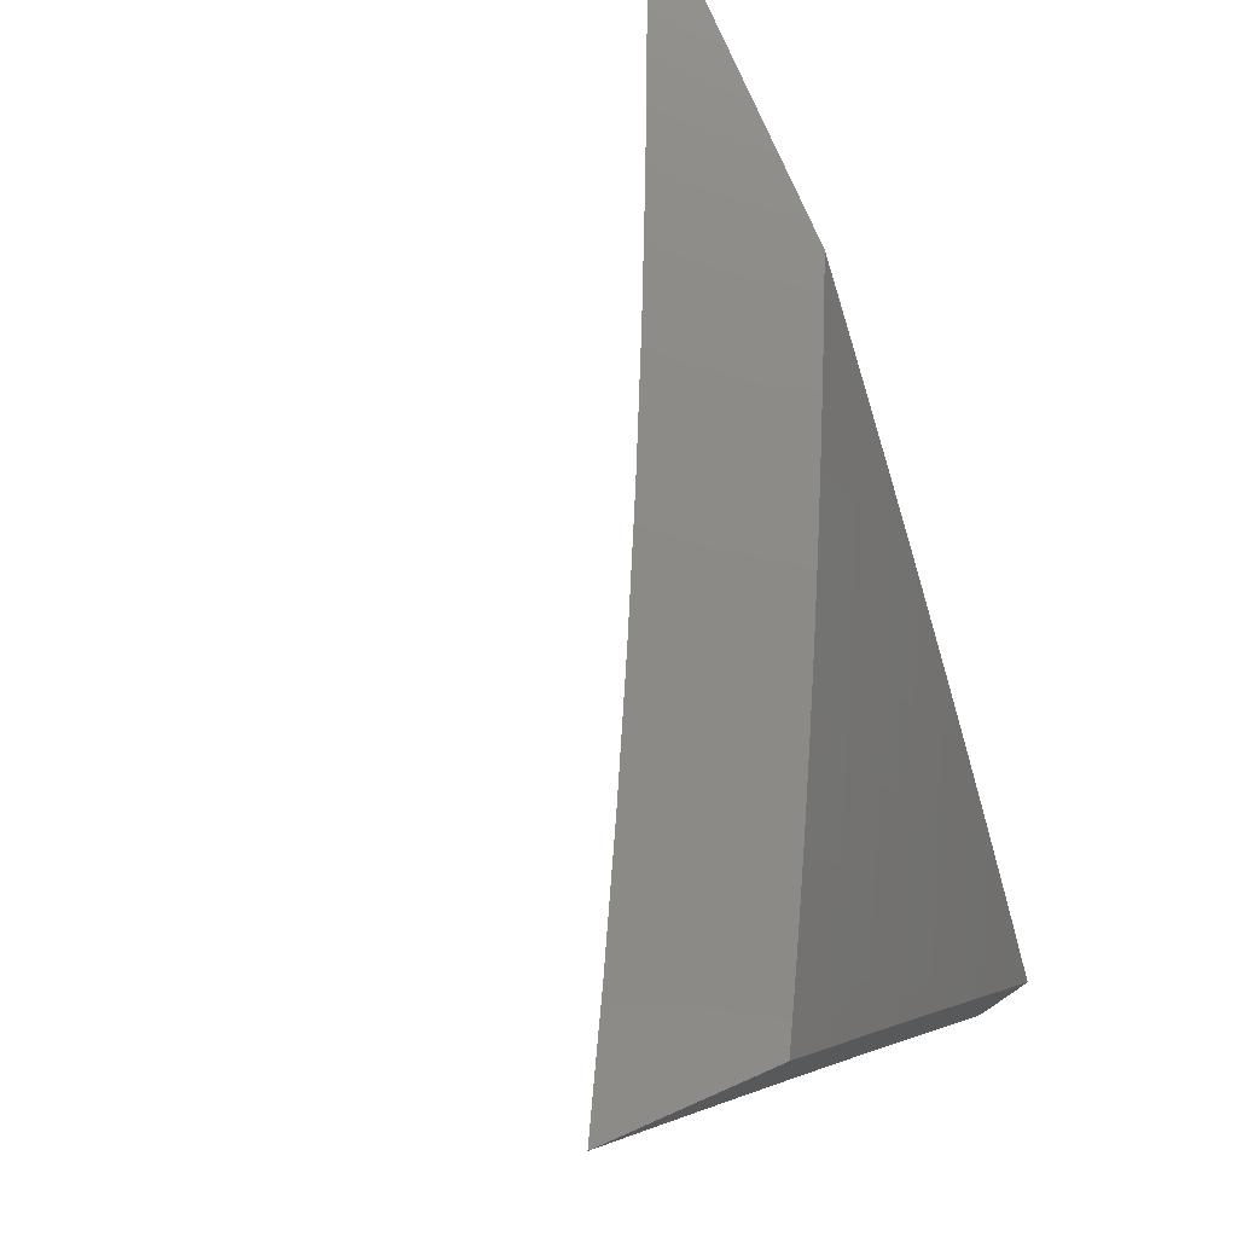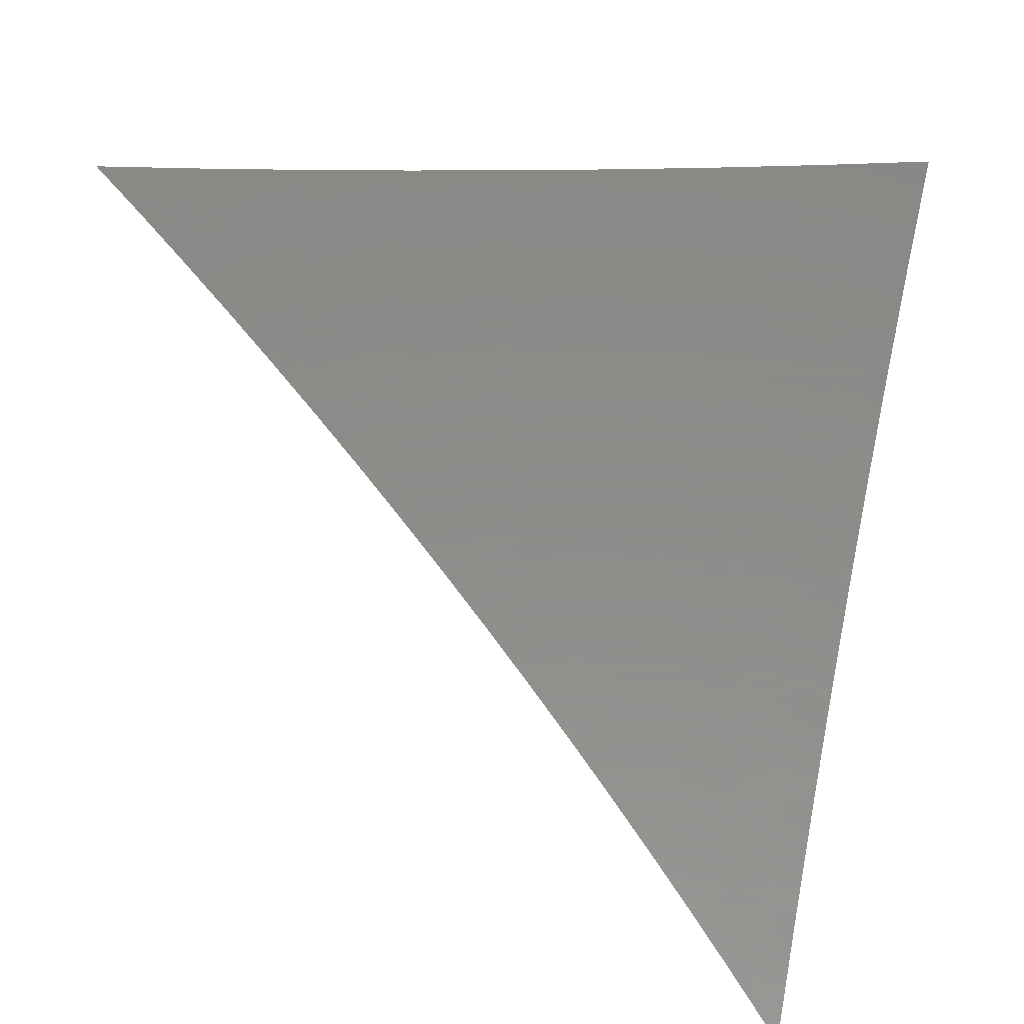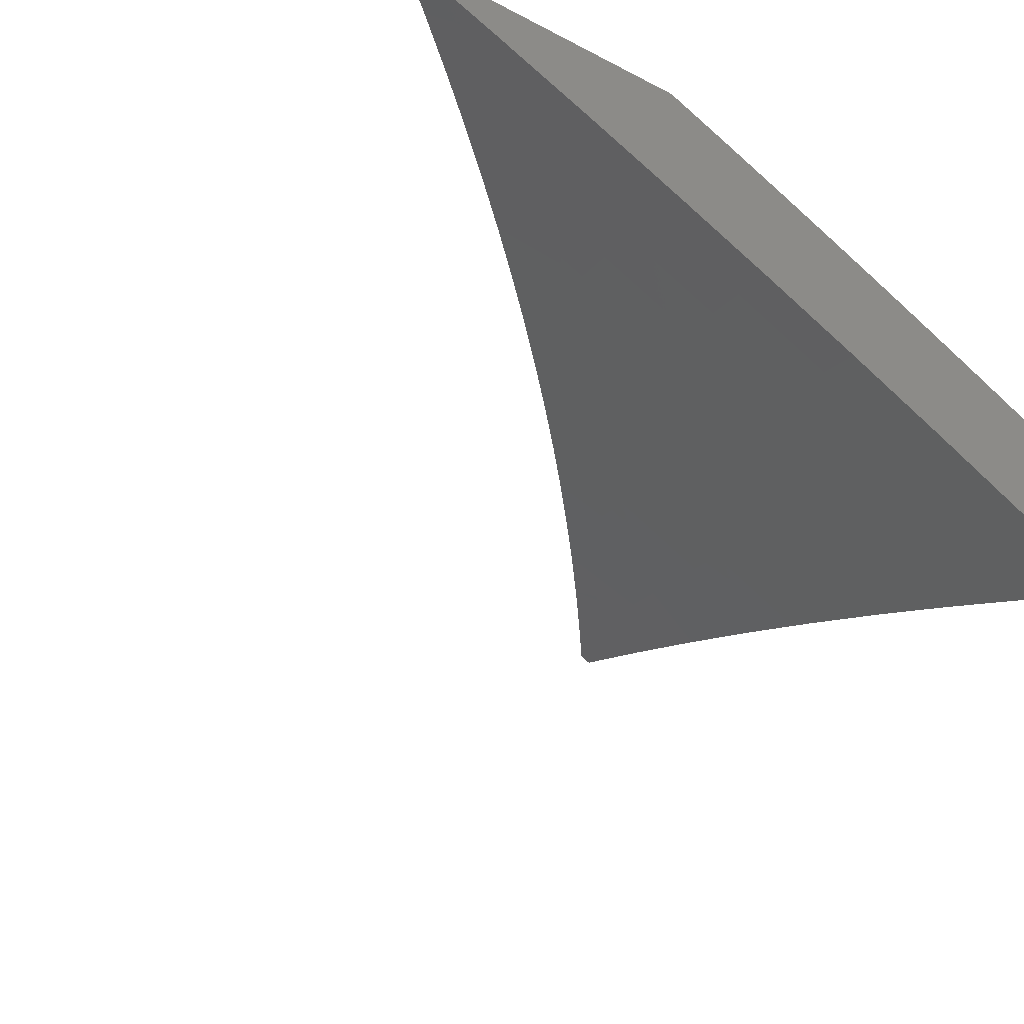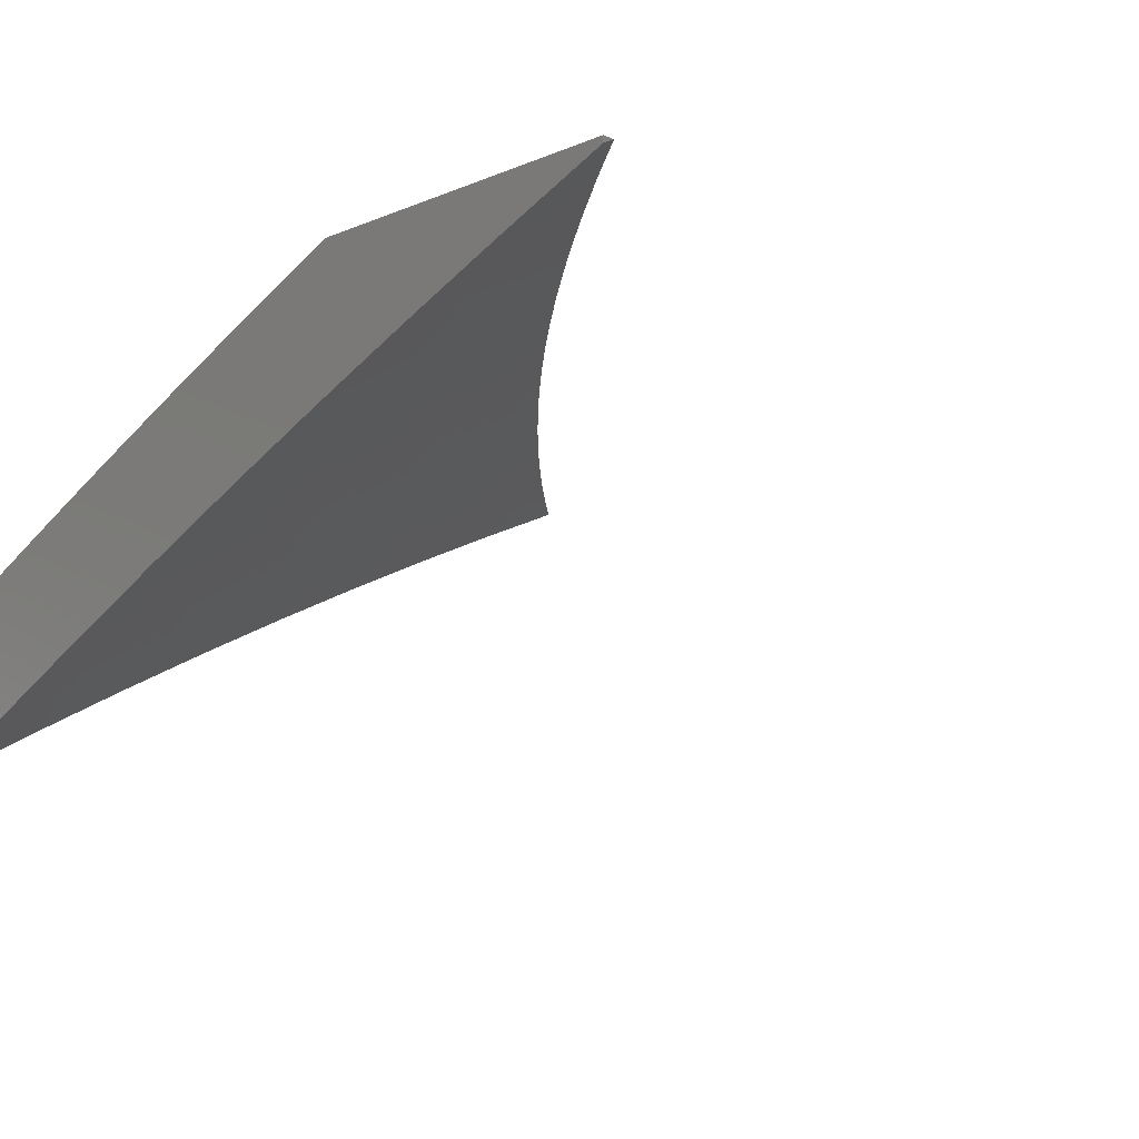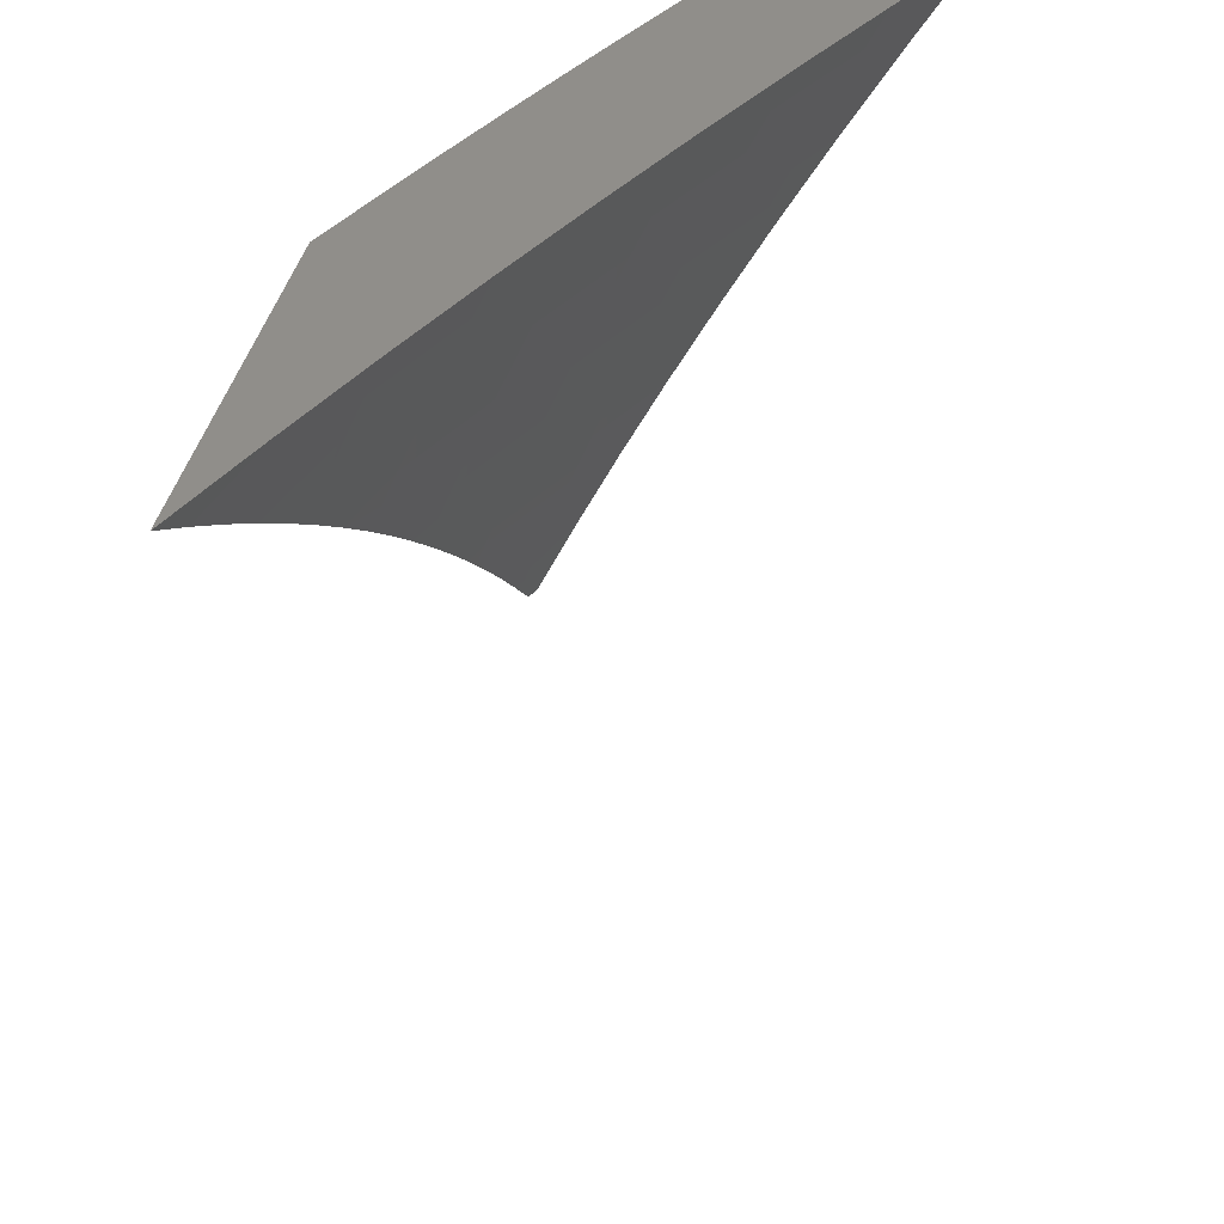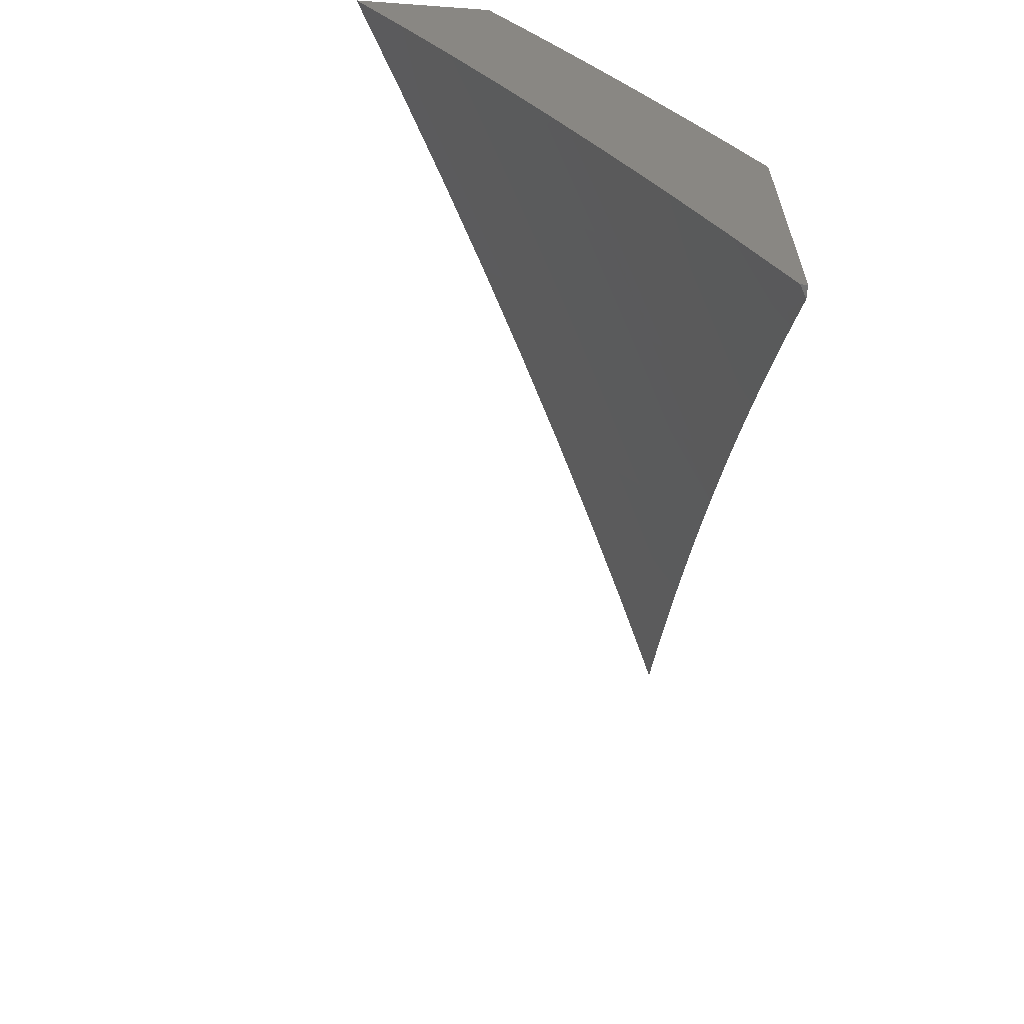
<metadata>
{"format":"stl","ext":"stl","renderer":"f3d","projection":"perspective","resolution":1024,"background":"white","views":[{"elev":77.4,"azim":66.3,"up":"+Z"},{"elev":-27.6,"azim":-25.7,"up":"+Z"},{"elev":-37.5,"azim":-33.6,"up":"+Y"},{"elev":-12.7,"azim":134.0,"up":"+Y"},{"elev":46.1,"azim":-74.6,"up":"+Z"},{"elev":-65.3,"azim":85.8,"up":"+Z"}]}
</metadata>
<code>
# stl→obj: 158 verts, 312 faces
v 4.412 9 5
v 4.486 8.965 5
v 4.49 9 4.926
v 4.502 8.996 4.922
v 4.566 9 4.85
v 4.576 8.96 4.922
v 4.592 8.991 4.844
v 4.666 8.954 4.844
v 4.642 9 4.773
v 4.682 8.984 4.766
v 4.716 9 4.696
v 4.756 8.946 4.766
v 4.772 8.976 4.687
v 4.846 8.938 4.687
v 4.789 9 4.616
v 4.862 8.966 4.609
v 4.861 9 4.536
v 4.877 8.994 4.53
v 4.931 9 4.455
v 4.952 8.955 4.53
v 4.967 8.983 4.451
v 5 8.965 4.452
v 5 9 4.372
v 4.561 8.929 5
v 4.651 8.923 4.922
v 4.635 8.892 5
v 4.725 8.886 4.922
v 4.708 8.855 5
v 4.798 8.848 4.922
v 4.782 8.817 5
v 4.872 8.81 4.922
v 4.855 8.779 5
v 4.945 8.771 4.922
v 4.928 8.74 5
v 5 8.741 4.923
v 5 8.701 5
v 5 8.779 4.845
v 4.961 8.801 4.844
v 4.888 8.84 4.844
v 4.814 8.879 4.844
v 4.741 8.917 4.844
v 5 8.818 4.767
v 4.978 8.83 4.766
v 4.904 8.87 4.766
v 4.831 8.908 4.766
v 5 8.856 4.688
v 4.994 8.859 4.687
v 4.92 8.899 4.687
v 5 8.893 4.61
v 4.936 8.927 4.609
v 5 8.929 4.531
v 4.934 9 4.068
v 4.986 9 4
v 4.95 8.994 4.063
v 5 8.993 4
v 5 8.941 4.128
v 5 8.887 4.254
v 4.928 8.953 4.189
v 4.934 8.963 4.158
v 4.939 8.974 4.126
v 4.881 9 4.136
v 5 8.832 4.381
v 4.905 8.911 4.315
v 4.911 8.922 4.283
v 4.917 8.932 4.252
v 4.795 8.996 4.252
v 4.827 9 4.202
v 4.772 9 4.268
v 4.789 8.985 4.283
v 4.784 8.974 4.315
v 4.899 8.901 4.346
v 4.893 8.89 4.377
v 4.887 8.879 4.409
v 4.772 8.953 4.377
v 4.766 8.942 4.409
v 4.717 9 4.334
v 4.66 9 4.398
v 4.761 8.931 4.44
v 4.639 8.992 4.44
v 4.755 8.92 4.471
v 4.633 8.981 4.471
v 4.749 8.909 4.503
v 4.628 8.97 4.503
v 4.743 8.898 4.534
v 4.622 8.958 4.534
v 4.737 8.886 4.565
v 4.616 8.947 4.565
v 4.725 8.864 4.628
v 4.604 8.924 4.628
v 4.712 8.84 4.69
v 4.592 8.901 4.69
v 4.7 8.817 4.752
v 4.58 8.877 4.752
v 4.687 8.793 4.814
v 4.567 8.853 4.814
v 4.674 8.769 4.876
v 4.555 8.829 4.876
v 4.661 8.744 4.938
v 4.542 8.804 4.938
v 4.531 8.778 5
v 4.412 8.836 5
v 5 8.775 4.506
v 4.996 8.793 4.471
v 4.881 8.868 4.44
v 5 8.716 4.631
v 4.983 8.771 4.534
v 4.989 8.782 4.503
v 4.869 8.846 4.503
v 4.875 8.857 4.471
v 5 8.656 4.755
v 4.951 8.715 4.69
v 4.964 8.738 4.628
v 4.977 8.76 4.565
v 4.845 8.801 4.628
v 4.857 8.824 4.565
v 5 8.595 4.878
v 4.925 8.668 4.814
v 4.938 8.691 4.752
v 4.819 8.755 4.752
v 4.832 8.778 4.69
v 5 8.531 5
v 4.898 8.62 4.938
v 4.911 8.644 4.876
v 4.793 8.707 4.876
v 4.806 8.731 4.814
v 4.884 8.595 5
v 4.767 8.658 5
v 4.779 8.683 4.938
v 4.649 8.719 5
v 4.423 8.862 4.938
v 4.292 8.892 5
v 4.303 8.918 4.938
v 4.171 8.947 5
v 4.183 8.973 4.938
v 4.114 9 4.944
v 4.178 9 4.886
v 4.05 9 5
v 4.194 8.998 4.876
v 4.241 9 4.828
v 4.315 8.943 4.876
v 4.327 8.968 4.814
v 4.435 8.887 4.876
v 4.447 8.911 4.814
v 4.303 9 4.769
v 4.338 8.992 4.752
v 4.459 8.935 4.752
v 4.365 9 4.709
v 4.471 8.959 4.69
v 4.426 9 4.649
v 4.483 8.983 4.628
v 4.486 9 4.587
v 4.545 9 4.525
v 4.603 9 4.462
v 4.778 8.964 4.346
v 4.922 8.943 4.22
v 4.863 8.835 4.534
v 4.945 8.984 4.095
v 5 9 4
f 1 2 3
f 3 2 4
f 3 4 5
f 5 4 6
f 5 6 7
f 7 6 8
f 7 8 9
f 9 8 10
f 9 10 11
f 11 10 12
f 11 12 13
f 13 12 14
f 13 14 15
f 15 14 16
f 15 16 17
f 17 16 18
f 17 18 19
f 19 18 20
f 19 20 21
f 21 20 22
f 21 22 23
f 4 2 6
f 6 2 24
f 6 24 25
f 25 24 26
f 25 26 27
f 27 26 28
f 27 28 29
f 29 28 30
f 29 30 31
f 31 30 32
f 31 32 33
f 33 32 34
f 33 34 35
f 35 34 36
f 35 37 33
f 33 37 38
f 33 38 31
f 31 38 39
f 31 39 29
f 29 39 40
f 29 40 27
f 27 40 41
f 27 41 25
f 25 41 8
f 25 8 6
f 37 42 38
f 38 42 43
f 38 43 39
f 39 43 44
f 39 44 40
f 40 44 45
f 40 45 41
f 41 45 12
f 41 12 8
f 8 12 10
f 42 46 43
f 43 46 47
f 43 47 44
f 44 47 48
f 44 48 45
f 45 48 14
f 45 14 12
f 46 49 47
f 47 49 48
f 48 49 50
f 50 49 51
f 50 51 20
f 20 51 22
f 23 19 21
f 15 11 13
f 9 5 7
f 20 18 16
f 48 50 14
f 14 50 16
f 50 20 16
f 52 53 54
f 54 53 55
f 54 55 56
f 57 58 56
f 56 58 59
f 56 59 60
f 60 59 61
f 60 61 52
f 62 63 57
f 57 63 64
f 57 64 65
f 65 64 66
f 65 66 67
f 67 66 68
f 68 66 69
f 68 69 70
f 70 69 63
f 70 63 71
f 71 63 62
f 71 62 72
f 72 62 73
f 72 73 74
f 74 73 75
f 74 75 76
f 76 75 77
f 77 75 78
f 77 78 79
f 79 78 80
f 79 80 81
f 81 80 82
f 81 82 83
f 83 82 84
f 83 84 85
f 85 84 86
f 85 86 87
f 87 86 88
f 87 88 89
f 89 88 90
f 89 90 91
f 91 90 92
f 91 92 93
f 93 92 94
f 93 94 95
f 95 94 96
f 95 96 97
f 97 96 98
f 97 98 99
f 99 98 100
f 99 100 101
f 102 103 62
f 62 103 104
f 62 104 73
f 73 104 75
f 105 106 102
f 102 106 107
f 102 107 103
f 103 107 108
f 103 108 109
f 109 108 80
f 109 80 78
f 110 111 105
f 105 111 112
f 105 112 113
f 113 112 114
f 113 114 115
f 115 114 86
f 115 86 84
f 116 117 110
f 110 117 118
f 110 118 111
f 111 118 119
f 111 119 120
f 120 119 90
f 120 90 88
f 121 122 116
f 116 122 123
f 116 123 117
f 117 123 124
f 117 124 125
f 125 124 94
f 125 94 92
f 121 126 122
f 122 126 127
f 122 127 128
f 128 127 129
f 128 129 98
f 98 129 100
f 99 101 130
f 130 101 131
f 130 131 132
f 132 131 133
f 132 133 134
f 134 133 135
f 134 135 136
f 133 137 135
f 134 136 138
f 138 136 139
f 138 139 140
f 140 139 141
f 140 141 142
f 142 141 143
f 142 143 97
f 97 143 95
f 139 144 141
f 141 144 145
f 141 145 143
f 143 145 146
f 143 146 95
f 95 146 93
f 144 147 145
f 145 147 146
f 146 147 148
f 148 147 149
f 148 149 150
f 150 149 151
f 150 151 152
f 153 85 152
f 152 85 87
f 152 87 89
f 77 79 153
f 153 79 81
f 153 81 83
f 68 70 76
f 76 70 154
f 76 154 74
f 74 154 72
f 65 67 155
f 155 67 61
f 155 61 58
f 58 61 59
f 107 106 156
f 156 106 115
f 156 115 84
f 105 113 106
f 106 113 115
f 114 112 120
f 120 112 111
f 119 118 125
f 125 118 117
f 124 123 128
f 128 123 122
f 98 96 128
f 128 96 124
f 96 94 124
f 90 119 92
f 92 119 125
f 86 114 88
f 88 114 120
f 107 156 108
f 108 156 82
f 108 82 80
f 82 156 84
f 104 103 109
f 75 104 78
f 78 104 109
f 70 71 154
f 154 71 72
f 66 64 69
f 69 64 63
f 58 57 155
f 155 57 65
f 54 56 157
f 157 56 60
f 157 60 52
f 52 54 157
f 142 97 99
f 146 148 93
f 93 148 91
f 148 150 91
f 91 150 89
f 150 152 89
f 153 83 85
f 140 142 130
f 130 142 99
f 130 132 140
f 140 132 134
f 140 134 138
f 22 57 23
f 23 57 56
f 23 56 158
f 158 56 55
f 22 51 57
f 57 51 62
f 62 51 49
f 62 49 102
f 102 49 46
f 102 46 42
f 102 42 105
f 105 42 37
f 105 37 110
f 110 37 35
f 110 35 36
f 121 116 36
f 36 116 110
f 34 127 36
f 36 127 126
f 36 126 121
f 34 32 127
f 127 32 129
f 129 32 30
f 129 30 100
f 100 30 28
f 100 28 26
f 100 26 101
f 101 26 24
f 101 24 2
f 101 2 131
f 131 2 1
f 131 1 133
f 133 1 137
f 55 53 158
f 3 144 1
f 1 144 139
f 1 139 136
f 144 3 147
f 147 3 5
f 147 5 149
f 149 5 9
f 149 9 151
f 151 9 11
f 151 11 152
f 152 11 153
f 153 11 15
f 153 15 77
f 77 15 17
f 77 17 76
f 76 17 19
f 76 19 68
f 68 19 23
f 68 23 67
f 67 23 61
f 61 23 52
f 52 23 158
f 52 158 53
f 136 135 1
f 1 135 137

</code>
